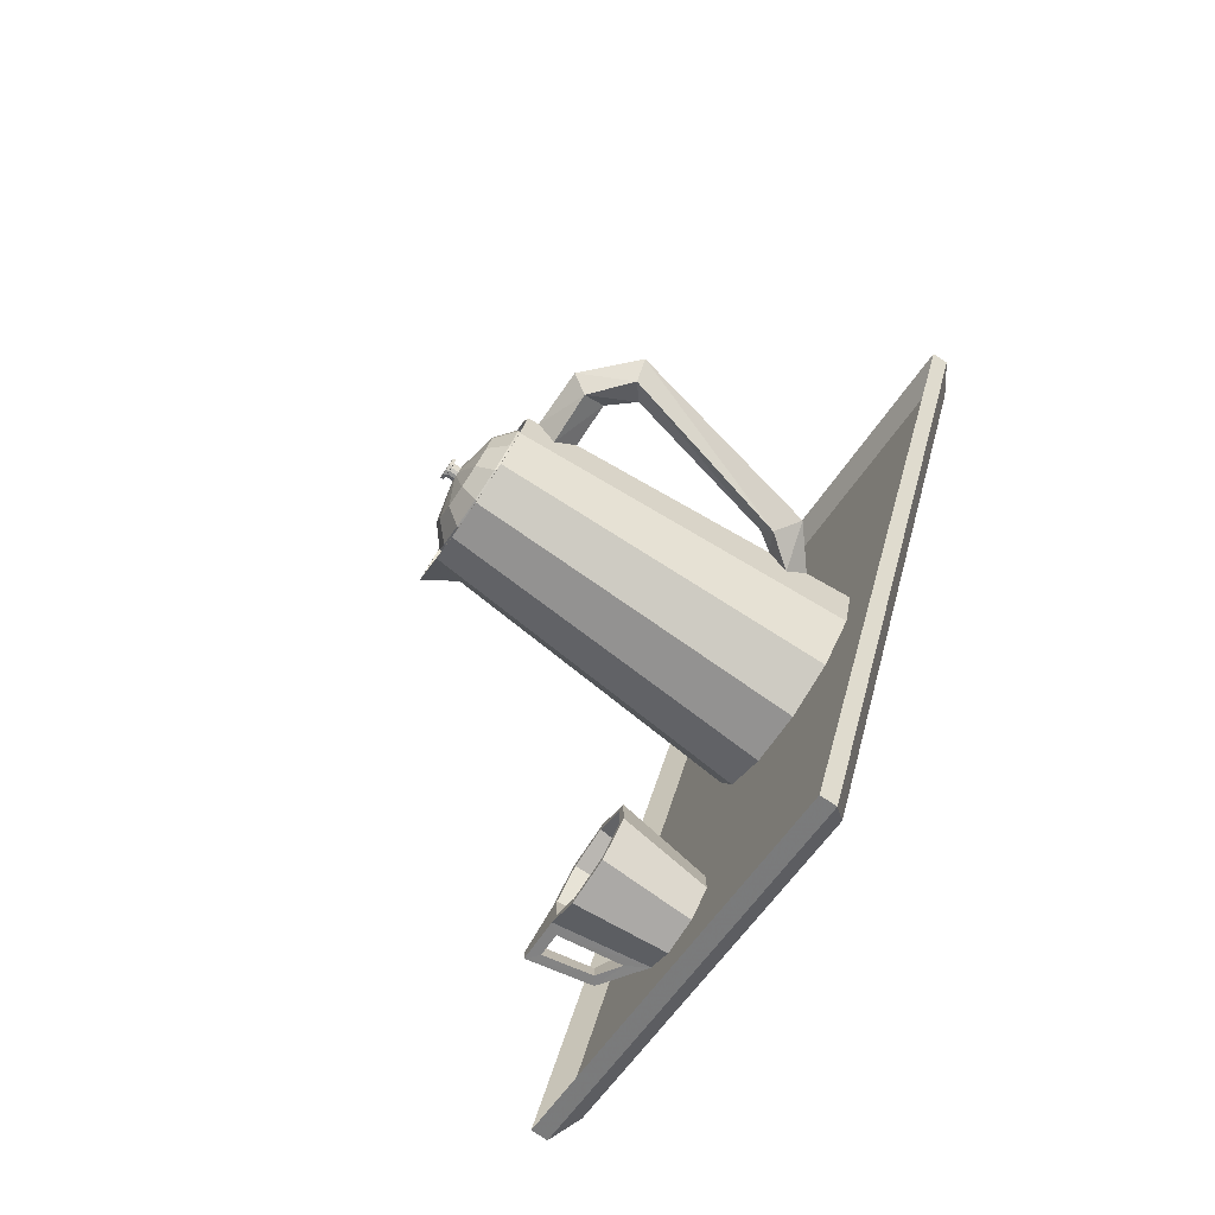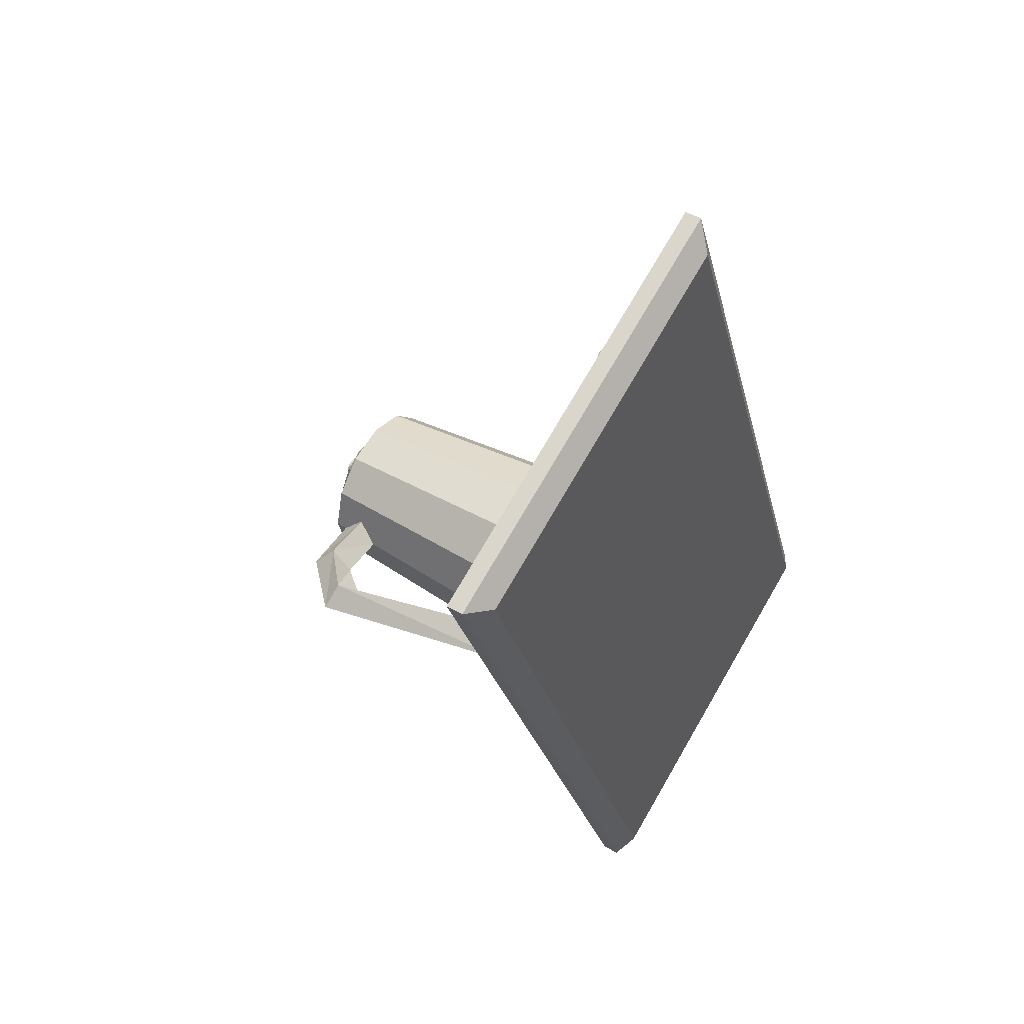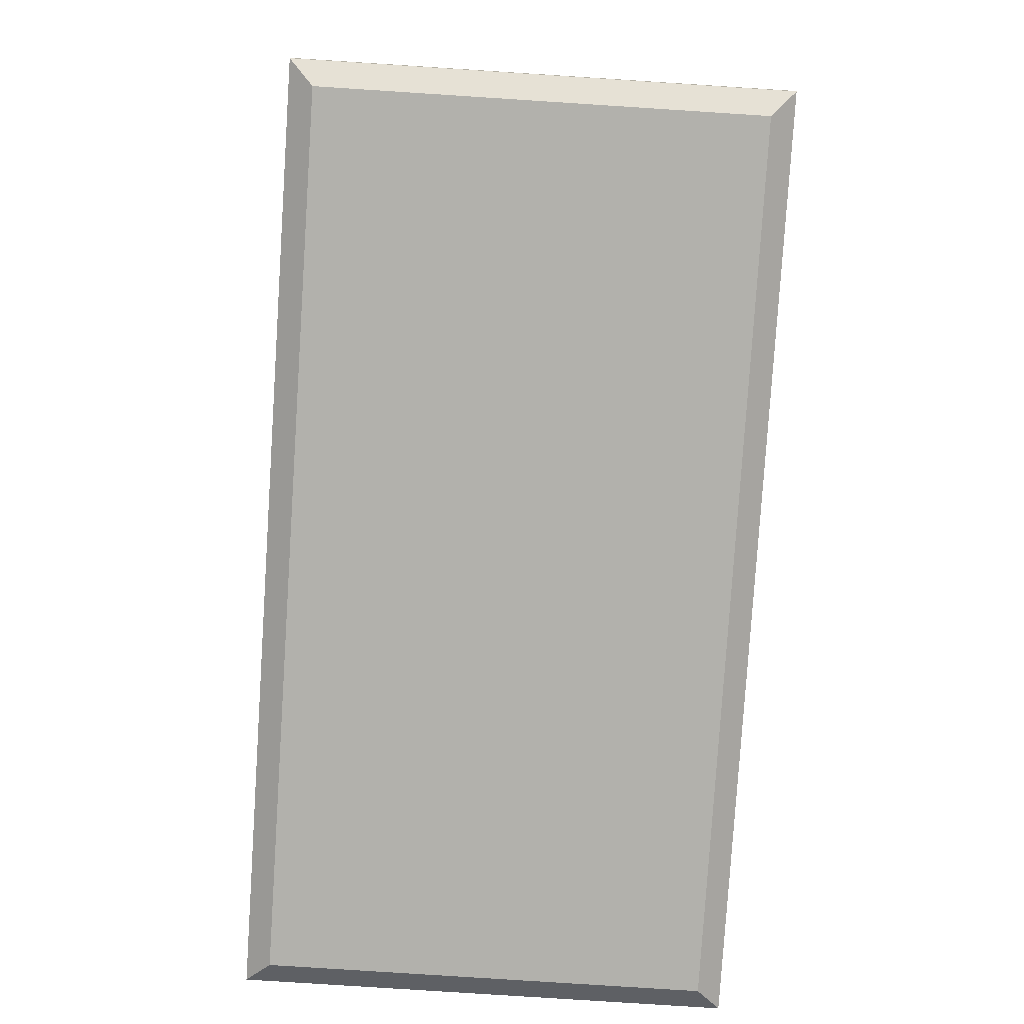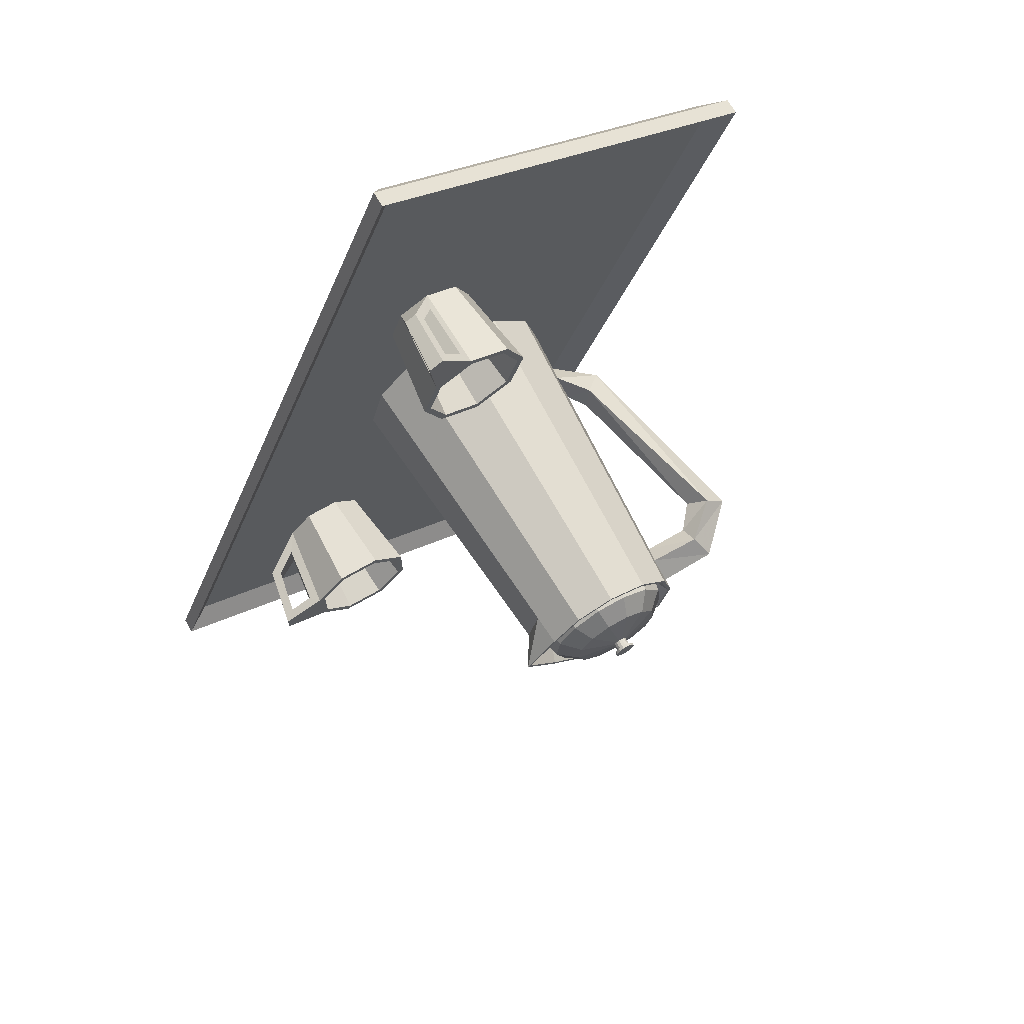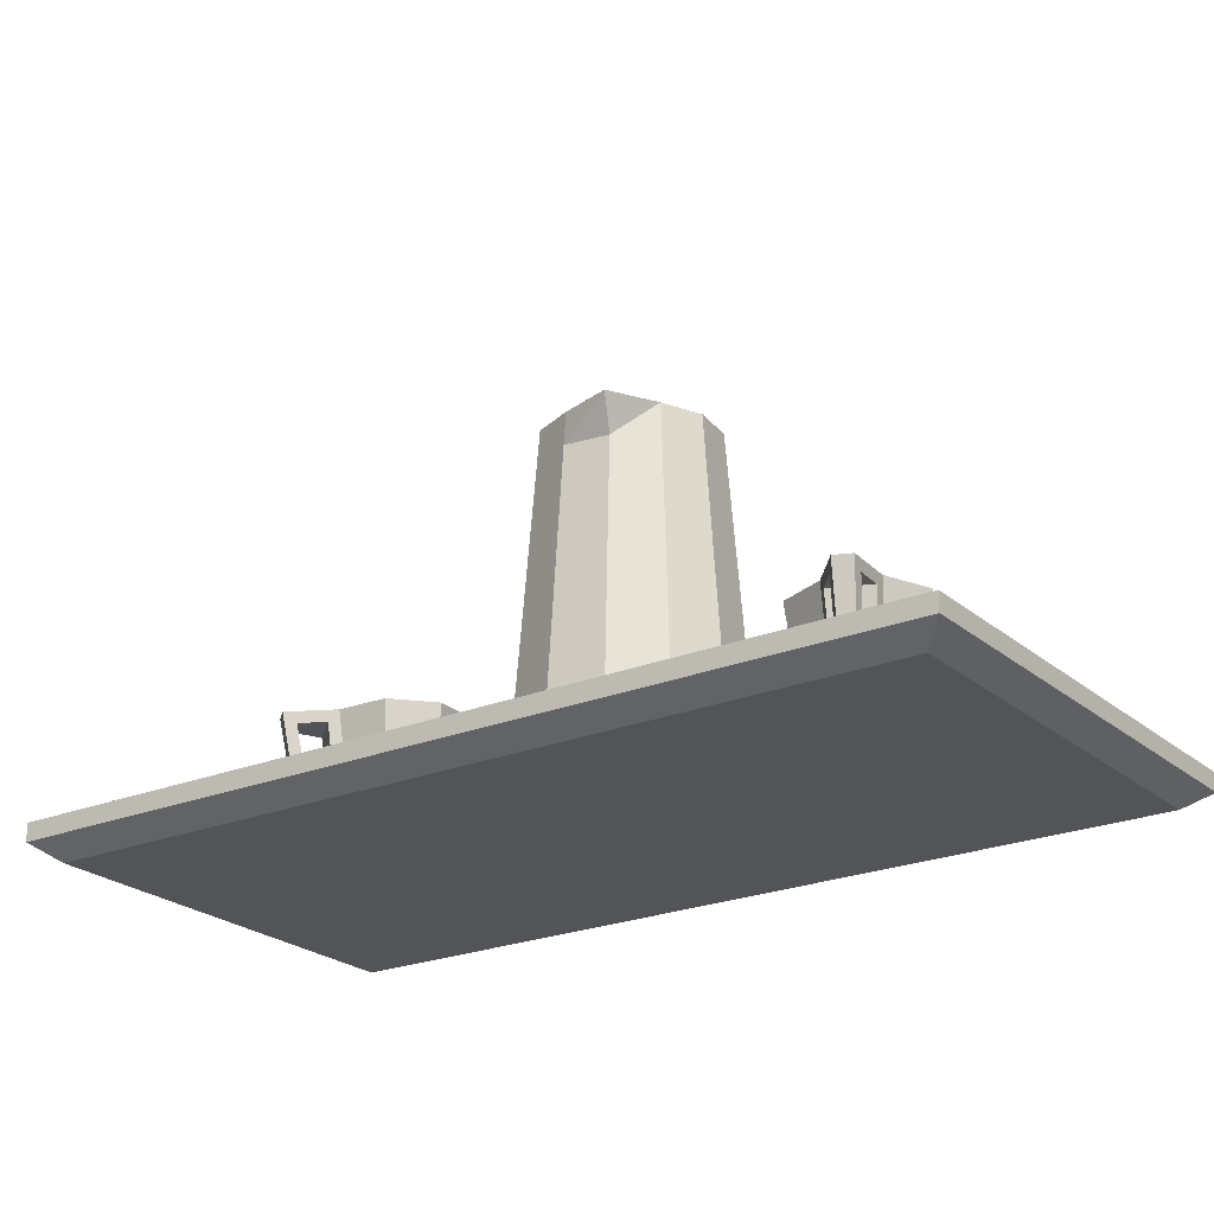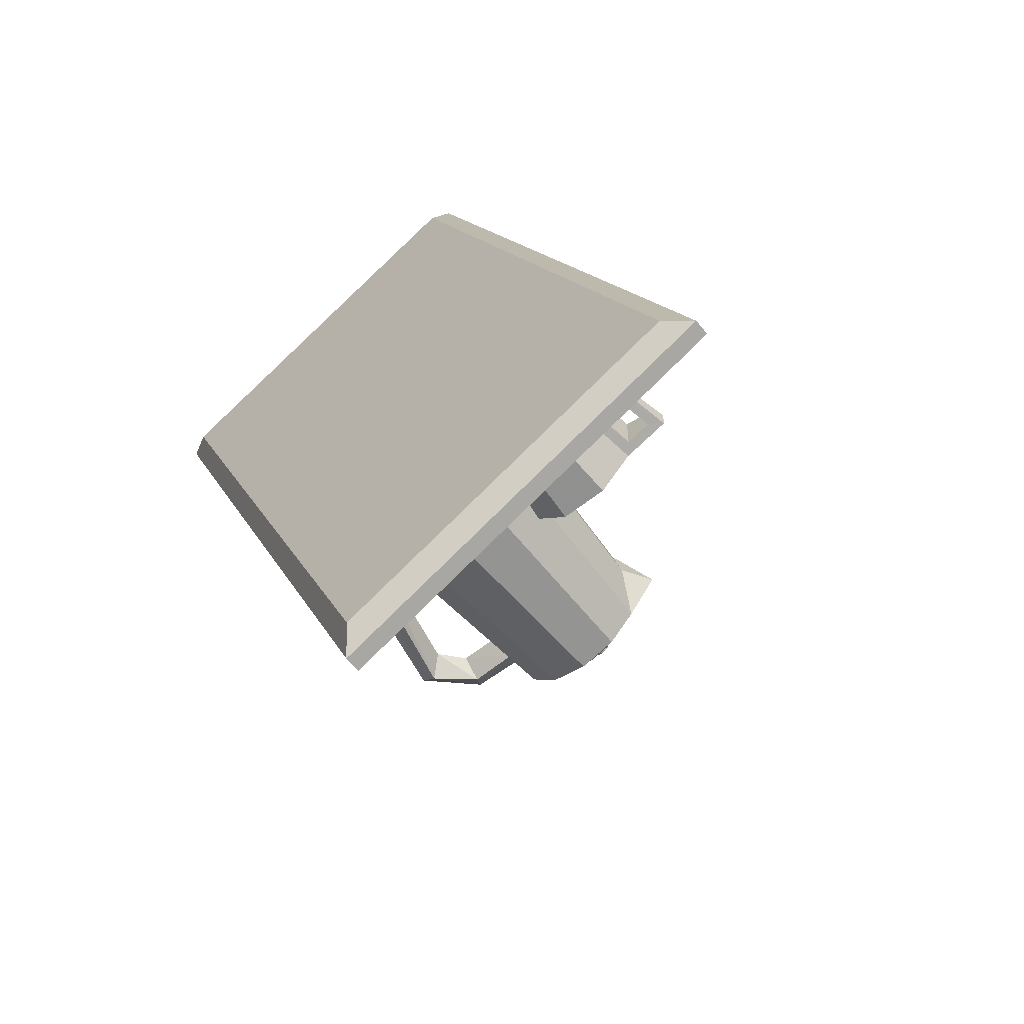
<metadata>
{"format":"obj","ext":"obj","renderer":"f3d","projection":"perspective","resolution":1024,"background":"white","views":[{"elev":-79.2,"azim":-123.8,"up":"+Z"},{"elev":47.6,"azim":-57.2,"up":"+Z"},{"elev":-78.9,"azim":-25.9,"up":"+Y"},{"elev":68.7,"azim":150.0,"up":"+Z"},{"elev":-22.8,"azim":102.7,"up":"+Y"},{"elev":-60.9,"azim":39.1,"up":"+Z"}]}
</metadata>
<code>
v 146.5 305.3 663.7
v 280.7 305.3 718.5
v 251.6 305.3 406.2
v 385.8 305.3 460.9
v 146.5 310.8 663.7
v 280.7 310.8 718.5
v 251.6 310.8 406.2
v 385.8 310.8 460.9
v 156 300 659.8
v 255.6 300 415.6
v 376.3 300 464.9
v 276.7 300 709
v 156 305.5 659.8
v 276.7 305.5 709
v 376.3 305.5 464.9
v 255.6 305.5 415.6
v 333 305.4 492.3
v 332.9 305.4 480.6
v 324.6 305.4 472.4
v 312.9 305.4 472.5
v 304.7 305.4 480.8
v 304.7 305.4 492.5
v 313 305.4 500.7
v 324.7 305.4 500.7
v 337.1 336.6 494
v 337 336.6 478.9
v 326.3 336.6 468.3
v 311.1 336.6 468.3
v 300.5 336.6 479.1
v 300.6 336.6 494.2
v 311.3 336.6 504.9
v 326.5 336.6 504.8
v 334.9 336.6 493.1
v 334.8 336.6 479.8
v 325.4 336.6 470.5
v 312.1 336.6 470.6
v 302.7 336.6 480
v 302.8 336.6 493.3
v 312.3 336.6 502.6
v 325.5 336.6 502.6
v 331.2 310.9 491.6
v 331.2 310.9 481.4
v 323.9 310.9 474.1
v 313.6 310.9 474.2
v 306.4 310.9 481.5
v 306.4 310.9 491.8
v 313.7 310.9 499
v 324 310.9 498.9
v 347.6 315.2 488.6
v 347.6 315.2 484.2
v 351.7 336.5 483.6
v 351.7 336.5 489.2
v 337 312 481.3
v 339.8 333.3 480.1
v 347.8 333.2 482.7
v 344.7 317.2 483.1
v 339.9 333.3 492.8
v 337.1 312 491.7
v 344.7 317.2 489.7
v 347.9 333.2 490.2
v 265.4 305.4 634.3
v 276 305.4 629.4
v 280 305.4 618.4
v 275.1 305.4 607.8
v 264.1 305.4 603.8
v 253.5 305.4 608.7
v 249.5 305.4 619.7
v 254.4 305.4 630.3
v 265.6 336.6 638.8
v 279.3 336.6 632.4
v 284.5 336.6 618.2
v 278.1 336.6 604.5
v 263.9 336.6 599.3
v 250.2 336.6 605.7
v 245 336.6 619.9
v 251.4 336.6 633.6
v 265.5 336.6 636.4
v 277.6 336.6 630.8
v 282.1 336.6 618.3
v 276.5 336.6 606.2
v 264 336.6 601.7
v 252 336.6 607.3
v 247.4 336.6 619.8
v 253 336.6 631.8
v 265.4 310.9 632.4
v 274.7 310.9 628.1
v 278.2 310.9 618.4
v 273.8 310.9 609.1
v 264.2 310.9 605.6
v 254.9 310.9 610
v 251.4 310.9 619.6
v 255.7 310.9 628.9
v 274.9 315.2 646
v 278.9 315.2 644.2
v 281.2 336.5 647.7
v 276.1 336.5 650
v 277.2 312 633.3
v 279.4 333.3 635.4
v 280.4 333.2 643.7
v 278.7 317.2 641.1
v 267.9 333.3 640.8
v 267.8 312 637.7
v 272.7 317.2 643.9
v 273.6 333.2 646.9
v 256.7 412.3 534.6
v 267.5 412.3 537.3
v 275.8 412.3 544.7
v 279.8 412.3 555.1
v 278.4 412.3 566.1
v 272.1 412.3 575.3
v 262.2 412.3 580.5
v 251.1 412.3 580.5
v 241.2 412.3 575.3
v 234.9 412.3 566.1
v 233.6 412.3 555.1
v 237.5 412.3 544.7
v 245.8 412.3 537.3
v 256.7 418.6 536
v 266.8 418.6 538.5
v 274.7 418.6 545.4
v 278.4 418.6 555.3
v 277.2 418.6 565.7
v 271.2 418.6 574.3
v 261.9 418.6 579.2
v 251.4 418.6 579.2
v 242.1 418.6 574.3
v 236.2 418.6 565.7
v 234.9 418.6 555.3
v 238.6 418.6 545.4
v 246.5 418.6 538.5
v 256.7 423.8 542.3
v 263.9 423.8 544.1
v 269.5 423.8 549.1
v 272.1 423.8 556
v 271.2 423.8 563.4
v 267 423.8 569.5
v 260.4 423.8 573
v 252.9 423.8 573
v 246.3 423.8 569.5
v 242.1 423.8 563.4
v 241.2 423.8 556
v 243.9 423.8 549.1
v 249.4 423.8 544.1
v 256.7 426.7 555.5
v 255.5 426.7 555.8
v 254.7 426.7 556.5
v 254.3 426.7 557.6
v 254.4 426.7 558.7
v 255.1 426.7 559.7
v 256.1 426.7 560.2
v 257.2 426.7 560.2
v 258.3 426.7 559.7
v 258.9 426.7 558.7
v 259 426.7 557.6
v 258.6 426.7 556.5
v 257.8 426.7 555.8
v 256.7 430.3 554.3
v 255 430.3 554.7
v 253.7 430.3 555.9
v 253.1 430.3 557.5
v 253.3 430.3 559.1
v 254.3 430.3 560.5
v 255.8 430.3 561.3
v 257.5 430.3 561.3
v 259 430.3 560.5
v 260 430.3 559.1
v 260.2 430.3 557.5
v 259.6 430.3 555.9
v 258.3 430.3 554.7
v 259.6 429.3 555.9
v 260.2 429.3 557.5
v 260 429.3 559.1
v 259 429.3 560.5
v 257.5 429.3 561.3
v 255.8 429.3 561.3
v 254.3 429.3 560.5
v 253.3 429.3 559.1
v 253.1 429.3 557.5
v 253.7 429.3 555.9
v 255 429.3 554.7
v 256.7 429.3 554.3
v 258.3 429.3 554.7
v 258.6 429.2 556.5
v 259 429.2 557.6
v 258.9 429.2 558.7
v 258.3 429.2 559.7
v 257.2 429.2 560.2
v 256.1 429.2 560.2
v 255.1 429.2 559.7
v 254.4 429.2 558.7
v 254.3 429.2 557.6
v 254.7 429.2 556.5
v 255.5 429.2 555.8
v 256.7 429.2 555.5
v 257.8 429.2 555.8
v 291.8 305.5 557.6
v 287.1 305.5 540
v 274.2 305.5 527.1
v 256.6 305.5 522.4
v 239 305.5 527.1
v 226.1 305.5 540
v 221.4 305.5 557.6
v 226.1 305.5 575.2
v 239 305.5 588.1
v 256.6 305.5 592.8
v 274.2 305.5 588.1
v 287.1 305.5 575.2
v 290.1 418.2 557.6
v 279.4 418.2 544.4
v 269.8 418.2 534.8
v 256.6 418.2 531.2
v 243.4 418.2 534.8
v 233.8 418.2 544.4
v 230.2 418.2 557.6
v 233.8 418.2 570.8
v 243.4 418.2 580.4
v 256.6 418.2 584
v 269.8 418.2 580.4
v 279.4 418.2 570.8
v 256.6 407.9 530.4
v 270.2 407.9 534.1
v 280.1 407.9 544
v 283.8 407.9 557.6
v 280.1 407.9 571.2
v 270.2 407.9 581.1
v 256.6 407.9 584.8
v 243 407.9 581.1
v 233.1 407.9 571.2
v 230 414.4 557.6
v 233.1 407.9 544
v 243 407.9 534.1
v 256.6 327.4 524.1
v 273.4 327.4 528.6
v 285.6 327.4 540.9
v 290.1 327.4 557.6
v 285.6 327.4 574.4
v 273.4 327.4 586.6
v 256.6 327.4 591.1
v 239.9 327.4 586.6
v 227.6 327.4 574.4
v 222.6 320.8 557.6
v 227.6 327.4 540.9
v 239.9 327.4 528.6
v 231.1 407.9 551.2
v 228.9 401.3 557.6
v 231.1 407.9 564
v 224.8 327.4 564
v 223.6 334 557.6
v 224.8 327.4 551.2
v 210.9 414 557.6
v 214.2 408.2 551.2
v 214.3 401.2 557.6
v 214.2 408.2 564
v 195.6 398.7 557.2
v 202.1 397.4 550.8
v 207.4 393 557.2
v 202.1 397.4 563.6
v 209.7 331.2 557.2
v 216.9 337.7 550.8
v 219.4 340.1 557.2
v 216.9 337.7 563.6
v 288.8 418.2 557.6
v 278.7 418.2 545.1
v 269.3 418.2 535.7
v 256.6 418.2 532.3
v 244 418.2 535.7
v 234.7 418.2 545
v 231.3 418.2 557.6
v 234.7 418.2 570.3
v 244 418.2 579.5
v 256.6 418.2 582.9
v 269.3 418.2 579.5
v 278.7 418.2 570.1
v 283.9 409.2 557.6
v 275.4 409.2 547
v 267.4 409.2 539.1
v 256.7 409.2 536.2
v 246 409.2 539.1
v 238.1 409.2 546.9
v 235.2 409.2 557.6
v 238.1 409.2 568.3
v 246 409.2 576.2
v 256.7 409.2 579
v 267.4 409.2 576.2
v 275.4 409.2 568.2
g Box067
f 9 10 11 12
f 13 14 15 16
f 1 2 6 5
f 2 4 8 6
f 4 3 7 8
f 3 1 5 7
f 1 3 10 9
f 3 4 11 10
f 4 2 12 11
f 2 1 9 12
f 5 6 14 13
f 6 8 15 14
f 8 7 16 15
f 7 5 13 16
g Cylinder013
f 49 50 51 52
f 18 19 27 26
f 19 20 28 27
f 20 21 29 28
f 21 22 30 29
f 22 23 31 30
f 23 24 32 31
f 24 17 25 32
f 23 22 21 24
f 42 43 44 48
f 44 45 46 48
f 46 47 48
f 41 42 48
f 25 26 34 33
f 26 27 35 34
f 27 28 36 35
f 28 29 37 36
f 29 30 38 37
f 30 31 39 38
f 31 32 40 39
f 32 25 33 40
f 33 34 42 41
f 34 35 43 42
f 35 36 44 43
f 36 37 45 44
f 37 38 46 45
f 38 39 47 46
f 39 40 48 47
f 40 33 41 48
f 19 18 17 20
f 20 17 24 21
f 17 18 50 49
f 26 25 52 51
f 18 26 54 53
f 26 51 55 54
f 51 50 56 55
f 50 18 53 56
f 25 17 58 57
f 17 49 59 58
f 49 52 60 59
f 52 25 57 60
f 54 57 58 53
f 53 58 59 56
f 56 59 60 55
f 55 60 57 54
g Cylinder014
f 93 94 95 96
f 62 63 71 70
f 63 64 72 71
f 64 65 73 72
f 65 66 74 73
f 66 67 75 74
f 67 68 76 75
f 68 61 69 76
f 67 66 65 68
f 86 87 88 92
f 88 89 90 92
f 90 91 92
f 85 86 92
f 69 70 78 77
f 70 71 79 78
f 71 72 80 79
f 72 73 81 80
f 73 74 82 81
f 74 75 83 82
f 75 76 84 83
f 76 69 77 84
f 77 78 86 85
f 78 79 87 86
f 79 80 88 87
f 80 81 89 88
f 81 82 90 89
f 82 83 91 90
f 83 84 92 91
f 84 77 85 92
f 63 62 61 64
f 64 61 68 65
f 61 62 94 93
f 70 69 96 95
f 62 70 98 97
f 70 95 99 98
f 95 94 100 99
f 94 62 97 100
f 69 61 102 101
f 61 93 103 102
f 93 96 104 103
f 96 69 101 104
f 98 101 102 97
f 97 102 103 100
f 100 103 104 99
f 99 104 101 98
g Sphere003
f 119 106 105 118
f 120 107 106 119
f 121 108 107 120
f 122 109 108 121
f 123 110 109 122
f 124 111 110 123
f 125 112 111 124
f 126 113 112 125
f 127 114 113 126
f 128 115 114 127
f 129 116 115 128
f 130 117 116 129
f 118 105 117 130
f 132 119 118 131
f 133 120 119 132
f 134 121 120 133
f 135 122 121 134
f 136 123 122 135
f 137 124 123 136
f 138 125 124 137
f 139 126 125 138
f 140 127 126 139
f 141 128 127 140
f 142 129 128 141
f 143 130 129 142
f 131 118 130 143
f 131 144 156 132
f 132 156 155 133
f 133 155 154 134
f 134 154 153 135
f 135 153 152 136
f 136 152 151 137
f 137 151 150 138
f 138 150 149 139
f 139 149 148 140
f 140 148 147 141
f 141 147 146 142
f 142 146 145 143
f 143 145 144 131
f 162 166 167 161
f 157 158 159 169
f 161 167 168 160
f 160 168 169 159
f 163 165 166 162
f 163 164 165
f 145 193 194 144
f 146 192 193 145
f 147 191 192 146
f 148 190 191 147
f 149 189 190 148
f 150 188 189 149
f 151 187 188 150
f 152 186 187 151
f 153 185 186 152
f 154 184 185 153
f 155 183 184 154
f 156 195 183 155
f 144 194 195 156
f 158 157 181 180
f 159 158 180 179
f 160 159 179 178
f 161 160 178 177
f 162 161 177 176
f 163 162 176 175
f 164 163 175 174
f 165 164 174 173
f 166 165 173 172
f 167 166 172 171
f 168 167 171 170
f 169 168 170 182
f 157 169 182 181
f 180 181 194 193
f 179 180 193 192
f 178 179 192 191
f 177 178 191 190
f 176 177 190 189
f 175 176 189 188
f 174 175 188 187
f 173 174 187 186
f 172 173 186 185
f 171 172 185 184
f 170 171 184 183
f 182 170 183 195
f 181 182 195 194
f 197 234 235 196
f 198 233 234 197
f 199 232 233 198
f 200 243 232 199
f 201 242 243 200
f 201 202 241
f 240 247 241 203
f 204 239 240 203
f 205 238 239 204
f 206 237 238 205
f 207 236 237 206
f 196 235 236 207
f 206 199 198 207
f 197 196 207 198
f 203 202 201 204
f 199 206 205 200
f 200 205 204 201
f 209 208 223 222
f 210 209 222 221
f 211 210 221 220
f 212 211 220 231
f 213 212 231 230
f 244 229 213 230
f 215 214 229
f 216 215 228 227
f 217 216 227 226
f 218 217 226 225
f 219 218 225 224
f 208 219 224 223
f 222 223 235 234
f 221 222 234 233
f 220 221 233 232
f 231 220 232 243
f 230 231 243 242
f 248 245 244 249
f 228 246 247 240
f 227 228 240 239
f 226 227 239 238
f 225 226 238 237
f 224 225 237 236
f 223 224 236 235
f 229 244 251 250
f 244 245 252 251
f 245 246 253 252
f 246 229 250 253
f 250 251 255 254
f 251 252 256 255
f 252 253 257 256
f 253 250 254 257
f 254 255 259 258
f 255 256 260 259
f 256 257 261 260
f 257 254 258 261
f 258 241 247 261
f 261 247 248 260
f 259 260 248 249
f 258 259 249 241
f 229 214 213
f 246 228 215 229
f 241 202 203
f 241 249 242 201
f 230 242 249 244
f 245 248 247 246
f 208 209 263 262
f 209 210 264 263
f 210 211 265 264
f 211 212 266 265
f 212 213 267 266
f 213 214 268 267
f 214 215 269 268
f 215 216 270 269
f 216 217 271 270
f 217 218 272 271
f 218 219 273 272
f 219 208 262 273
f 262 263 275 274
f 263 264 276 275
f 264 265 277 276
f 265 266 278 277
f 266 267 279 278
f 267 268 280 279
f 268 269 281 280
f 269 270 282 281
f 270 271 283 282
f 271 272 284 283
f 272 273 285 284
f 273 262 274 285

</code>
